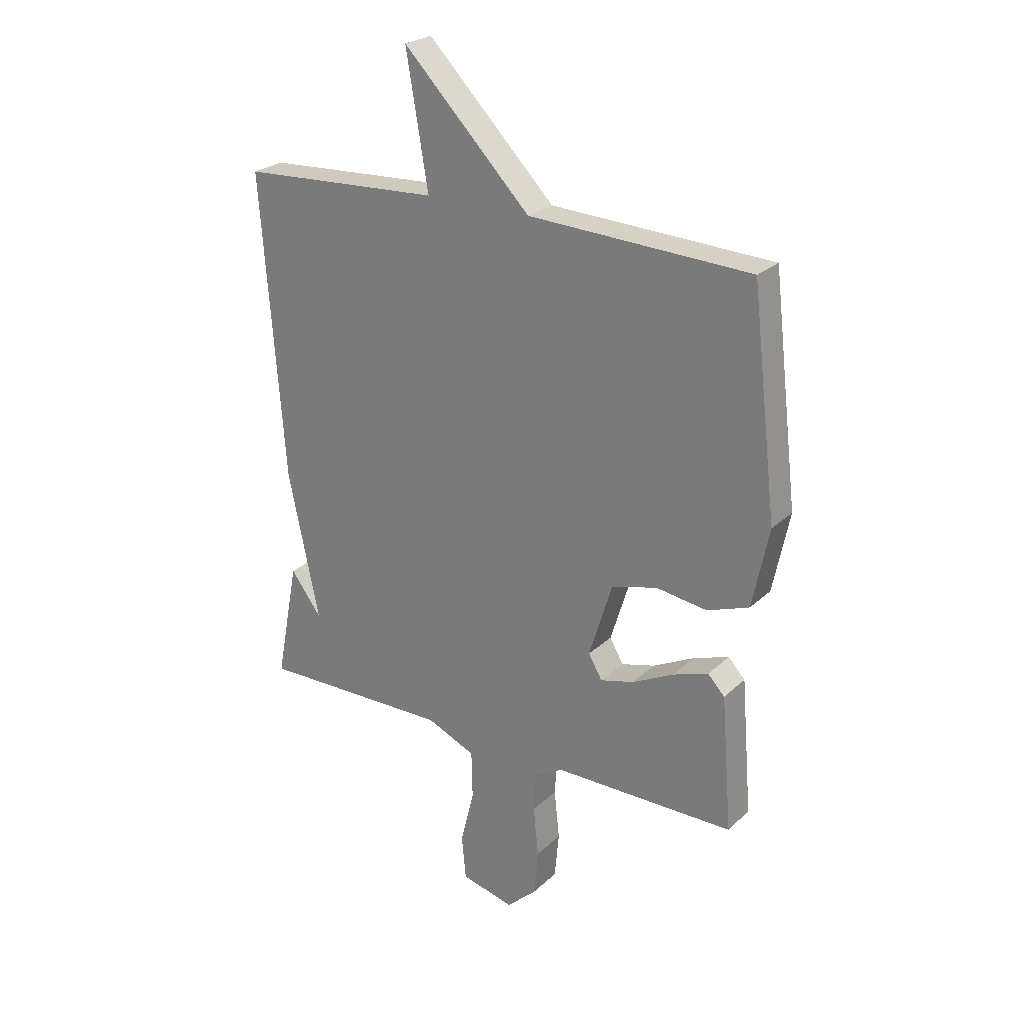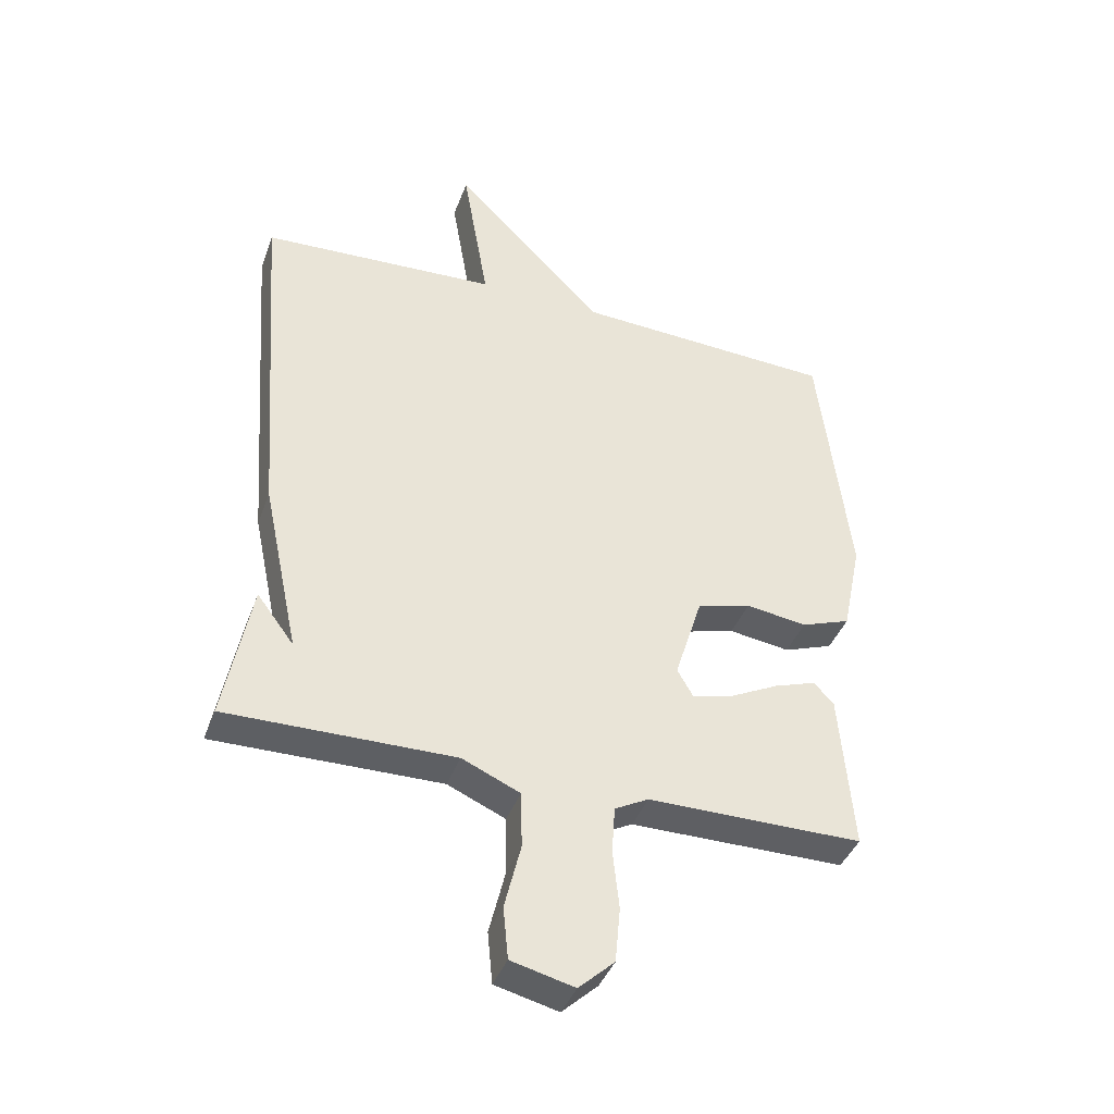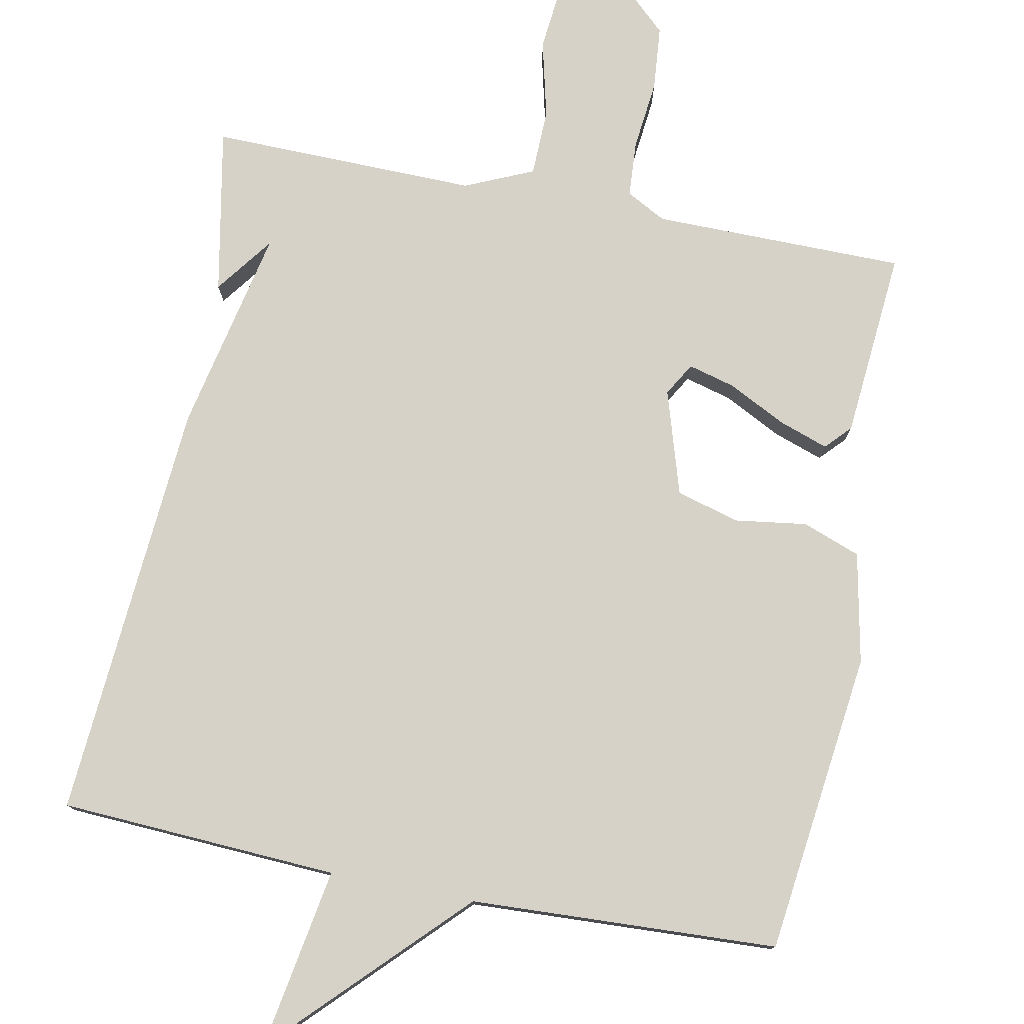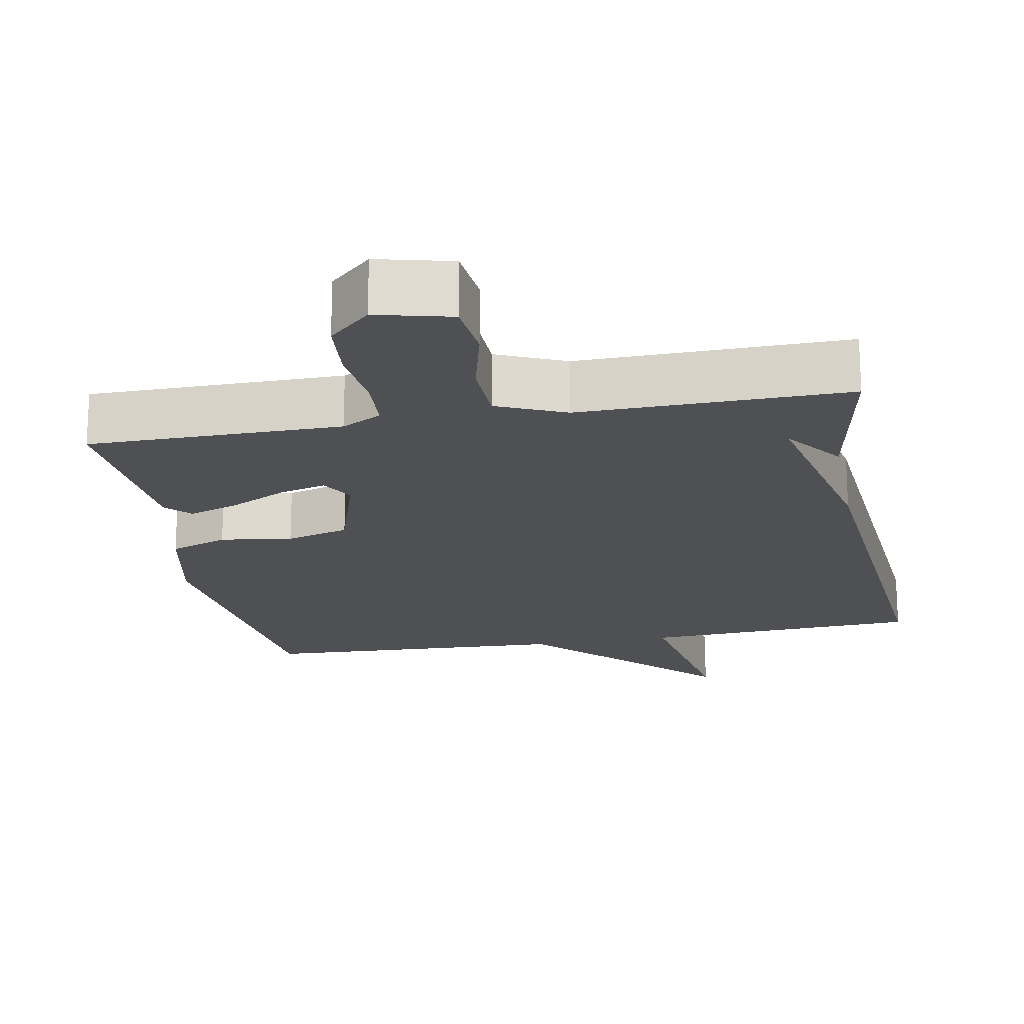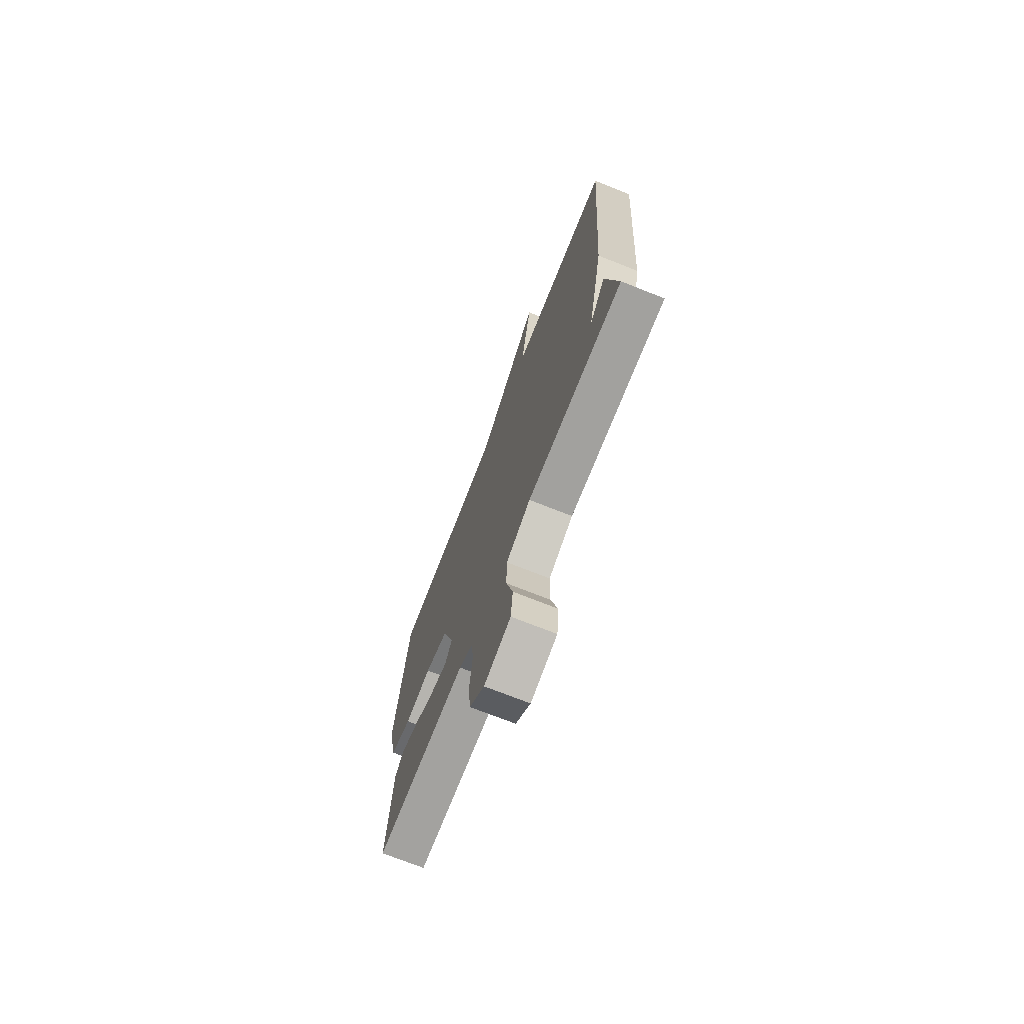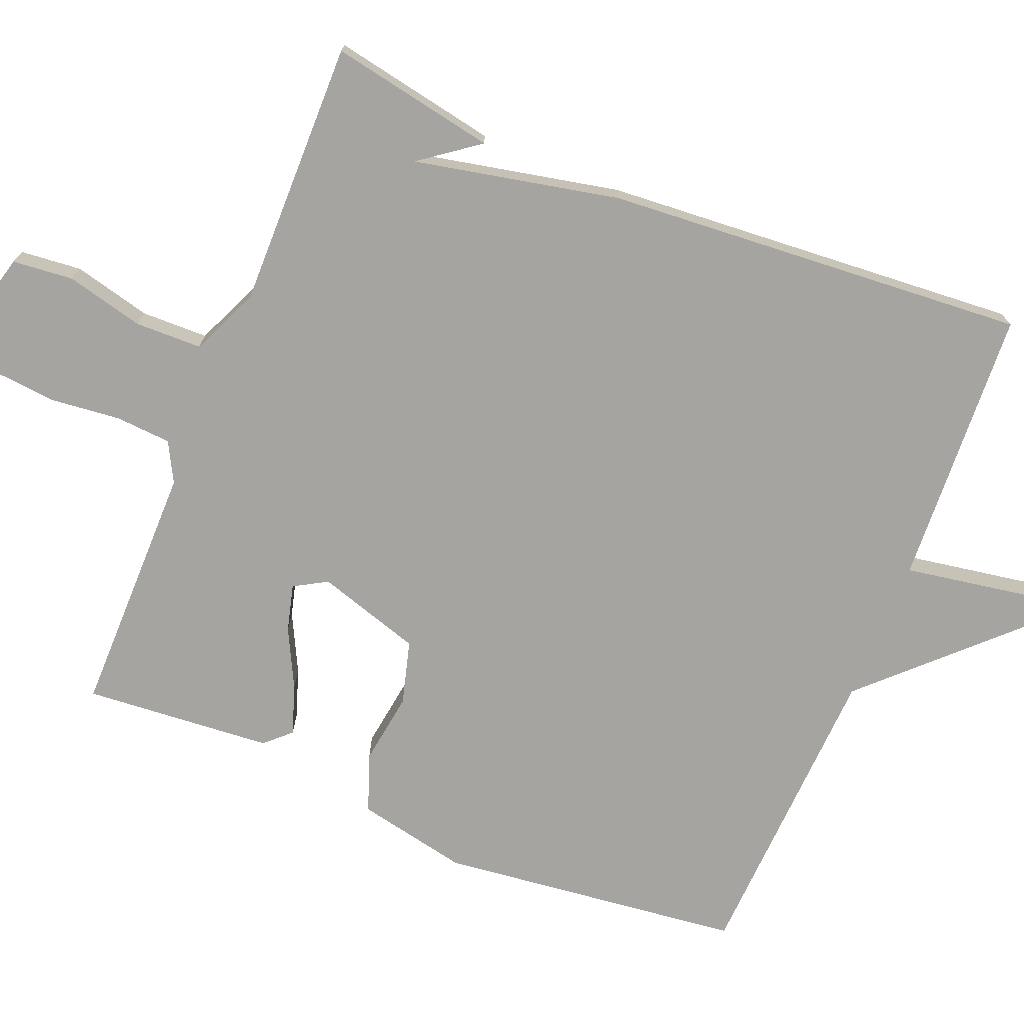
<metadata>
{"format":"obj","ext":"obj","renderer":"f3d","projection":"perspective","resolution":1024,"background":"white","views":[{"elev":25.0,"azim":34.5,"up":"+Z"},{"elev":-40.6,"azim":-19.3,"up":"+Z"},{"elev":77.9,"azim":11.2,"up":"+Y"},{"elev":-19.2,"azim":-169.4,"up":"+Y"},{"elev":-72.7,"azim":-111.6,"up":"+Z"},{"elev":-73.5,"azim":-112.2,"up":"+Y"}]}
</metadata>
<code>
v 0.5 0.07 0.5
v 0.549 0.07 0.087
v 0.518 0.07 -0.064
v 0.439 0.07 -0.093
v 0.341 0.07 -0.079
v 0.255 0.07 -0.103
v 0.211 0.07 -0.245
v 0.237 0.07 -0.29
v 0.301 0.07 -0.273
v 0.38 0.07 -0.233
v 0.447 0.07 -0.21
v 0.479 0.07 -0.244
v 0.5 0.07 -0.5
v 0.156 0.07 -0.501
v 0.102 0.07 -0.53
v 0.097 0.07 -0.606
v 0.107 0.07 -0.7
v 0.099 0.07 -0.788
v 0.042 0.07 -0.841
v -0.059 0.07 -0.816
v -0.067 0.07 -0.733
v -0.041 0.07 -0.627
v -0.043 0.07 -0.536
v -0.136 0.07 -0.495
v -0.5 0.07 -0.5
v -0.457 0.07 -0.274
v -0.398 0.07 -0.353
v -0.457 0.07 -0.074
v -0.5 0.07 0.5
v -0.12 0.07 0.52
v -0.162 0.07 0.768
v 0.08 0.07 0.52
v 0.5 0 0.5
v 0.549 0 0.087
v 0.518 0 -0.064
v 0.439 0 -0.093
v 0.341 0 -0.079
v 0.255 0 -0.103
v 0.211 0 -0.245
v 0.237 0 -0.29
v 0.301 0 -0.273
v 0.38 0 -0.233
v 0.447 0 -0.21
v 0.479 0 -0.244
v 0.5 0 -0.5
v 0.156 0 -0.501
v 0.102 0 -0.53
v 0.097 0 -0.606
v 0.107 0 -0.7
v 0.099 0 -0.788
v 0.042 0 -0.841
v -0.059 0 -0.816
v -0.067 0 -0.733
v -0.041 0 -0.627
v -0.043 0 -0.536
v -0.136 0 -0.495
v -0.5 0 -0.5
v -0.457 0 -0.274
v -0.398 0 -0.353
v -0.457 0 -0.074
v -0.5 0 0.5
v -0.12 0 0.52
v -0.162 0 0.768
v 0.08 0 0.52
f 30 31 32
f 32 1 2
f 30 32 2
f 29 30 2
f 28 29 2
f 27 28 2
f 25 26 27
f 24 25 27
f 23 24 27
f 20 21 22
f 19 20 22
f 18 19 22
f 17 18 22
f 16 17 22
f 15 16 22 23
f 14 15 23 27
f 12 13 14
f 11 12 14
f 10 11 14
f 9 10 14
f 8 9 14
f 7 8 14 27
f 2 3 4 5
f 2 5 6
f 27 2 6
f 6 7 27
f 64 63 62
f 34 33 64
f 34 64 62
f 34 62 61
f 34 61 60
f 34 60 59
f 59 58 57
f 59 57 56
f 59 56 55
f 54 53 52
f 54 52 51
f 54 51 50
f 54 50 49
f 54 49 48
f 55 54 48 47
f 59 55 47 46
f 46 45 44
f 46 44 43
f 46 43 42
f 46 42 41
f 46 41 40
f 59 46 40 39
f 37 36 35 34
f 38 37 34
f 38 34 59
f 59 39 38
f 1 33 34 2
f 2 34 35 3
f 3 35 36 4
f 4 36 37 5
f 5 37 38 6
f 6 38 39 7
f 7 39 40 8
f 8 40 41 9
f 9 41 42 10
f 10 42 43 11
f 11 43 44 12
f 12 44 45 13
f 13 45 46 14
f 14 46 47 15
f 15 47 48 16
f 16 48 49 17
f 17 49 50 18
f 18 50 51 19
f 19 51 52 20
f 20 52 53 21
f 21 53 54 22
f 22 54 55 23
f 23 55 56 24
f 24 56 57 25
f 25 57 58 26
f 26 58 59 27
f 27 59 60 28
f 28 60 61 29
f 29 61 62 30
f 30 62 63 31
f 31 63 64 32
f 32 64 33 1

</code>
